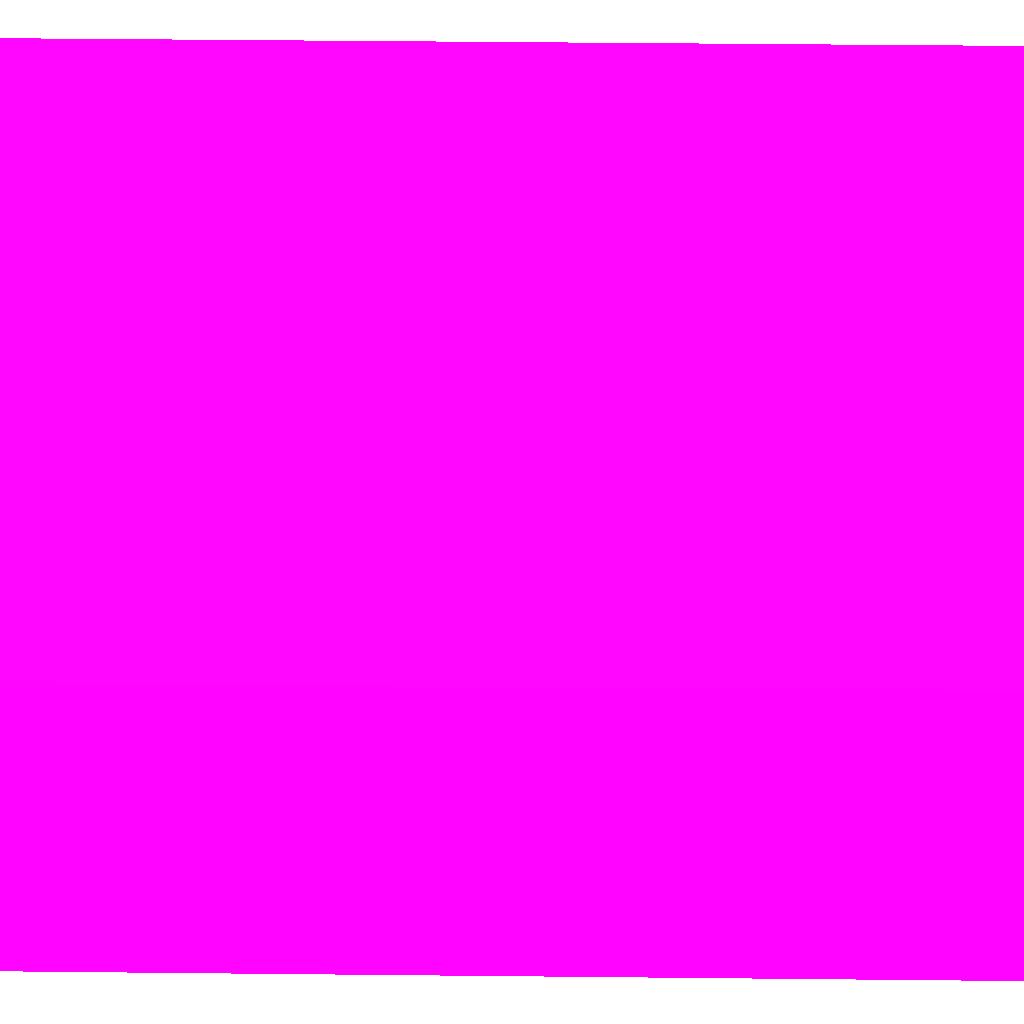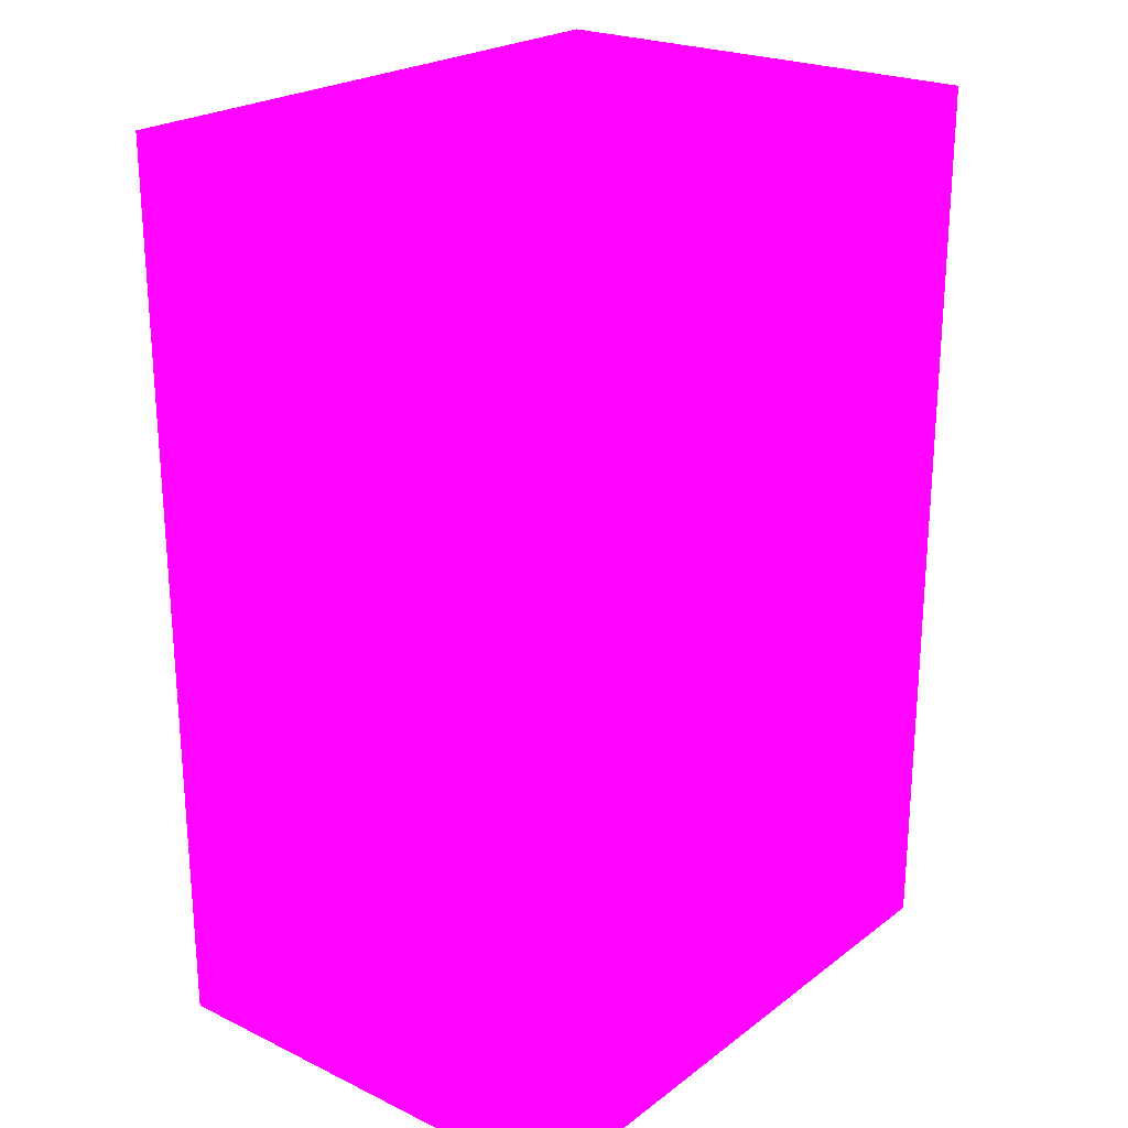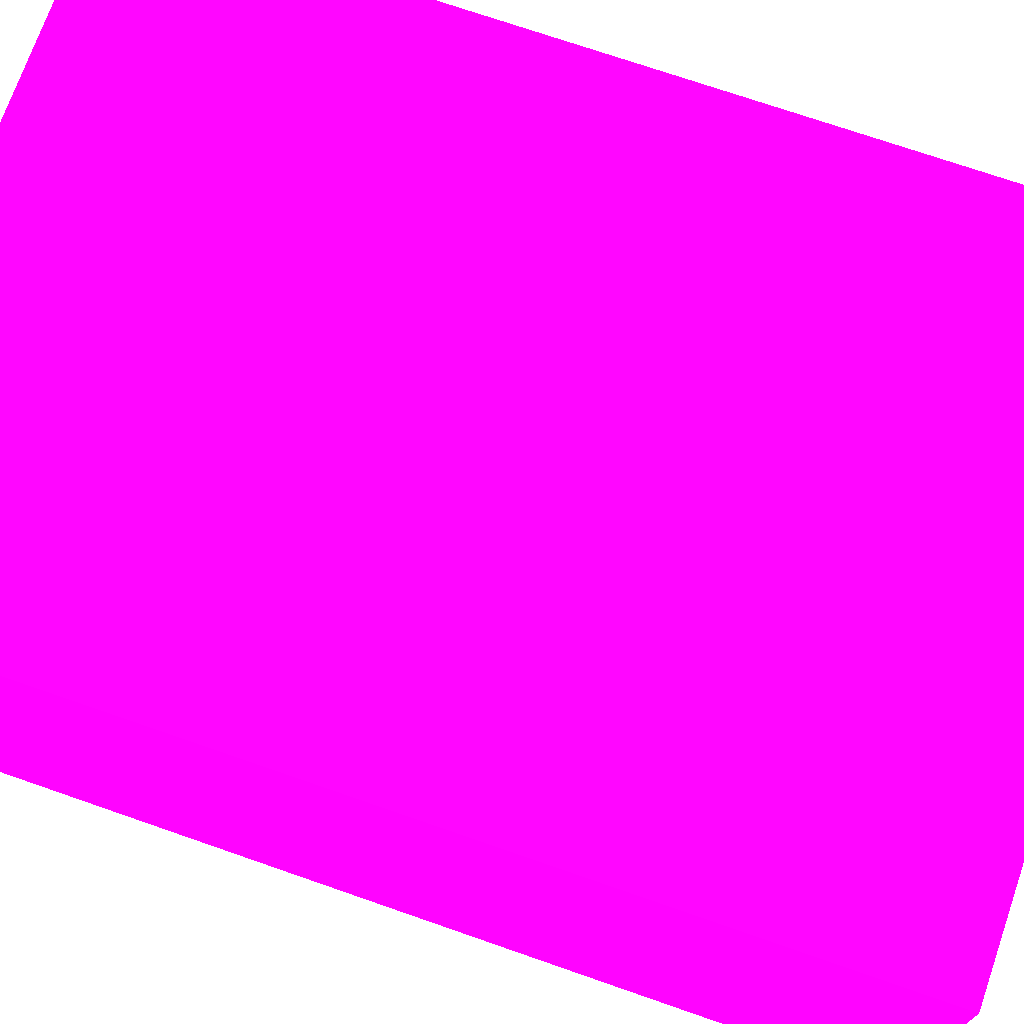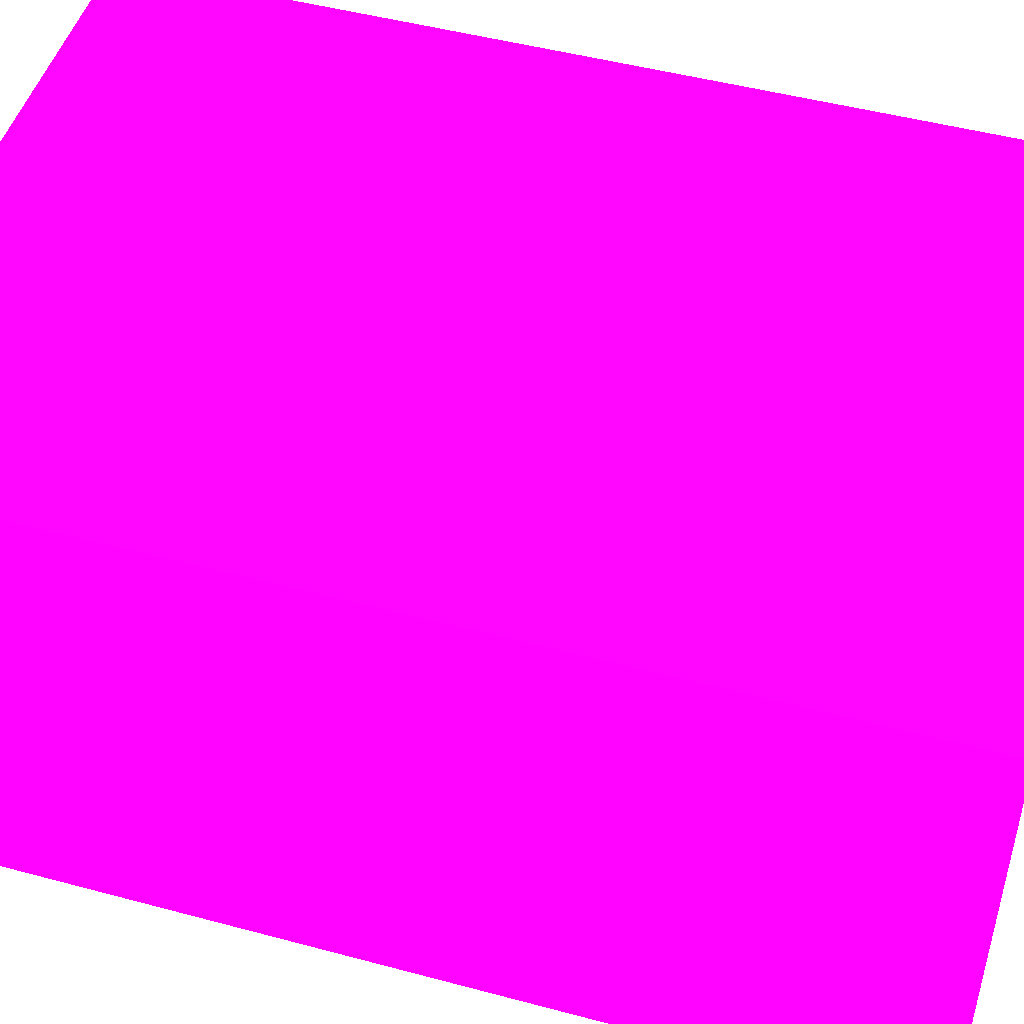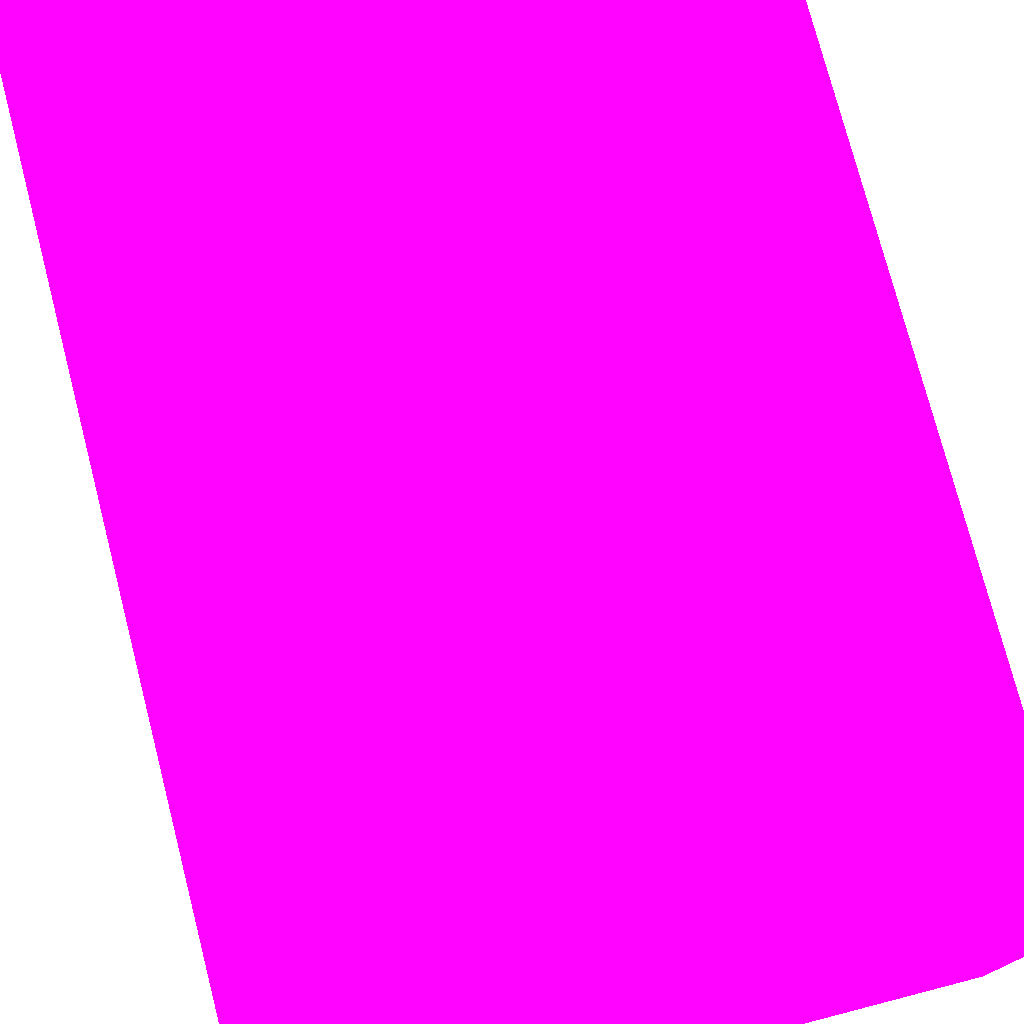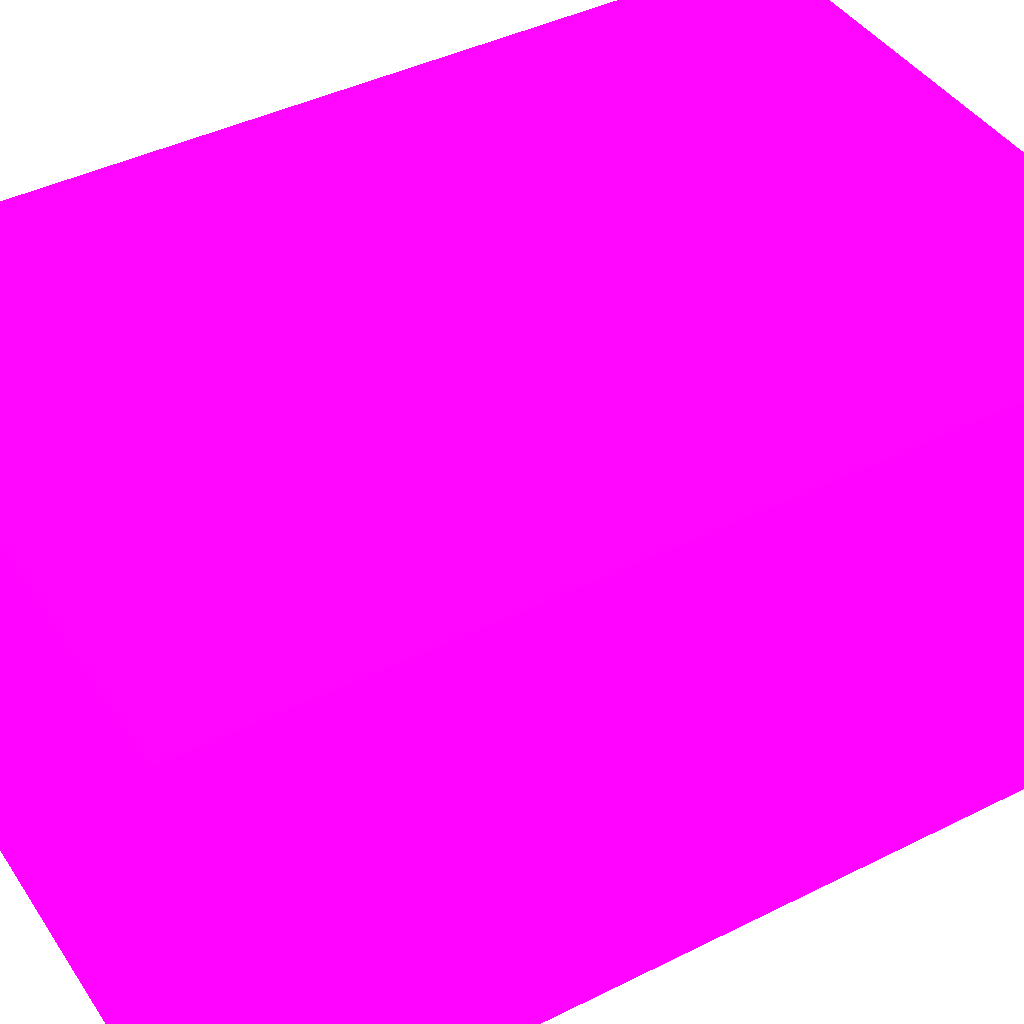
<metadata>
{"format":"obj","ext":"obj","renderer":"f3d","projection":"perspective","resolution":1024,"background":"white","views":[{"elev":55.2,"azim":90.6,"up":"+Y"},{"elev":23.3,"azim":-51.1,"up":"+Z"},{"elev":72.5,"azim":-70.8,"up":"+Y"},{"elev":48.4,"azim":106.7,"up":"+Y"},{"elev":76.1,"azim":165.5,"up":"+Y"},{"elev":42.2,"azim":-120.9,"up":"+Y"}]}
</metadata>
<code>
v -0.8105 5.741 -10.09 0.9882 0.01176 0.8235
v -0.9322 5.741 -10.09 0.9882 0.01176 0.8235
v -0.8105 5.65 -10.09 0.9882 0.01176 0.8235
v -0.8105 5.741 -10.27 0.9882 0.01176 0.8235
v -0.9322 5.65 -10.09 0.9882 0.01176 0.8235
v -0.9322 5.741 -10.27 0.9882 0.01176 0.8235
v -0.8105 5.65 -10.27 0.9882 0.01176 0.8235
v -0.9322 5.65 -10.27 0.9882 0.01176 0.8235
f 1 2 5
f 1 5 3
f 1 3 7
f 1 7 4
f 1 4 6
f 1 6 2
f 2 6 8
f 2 8 5
f 3 5 8
f 3 8 7
f 4 7 8
f 4 8 6

</code>
